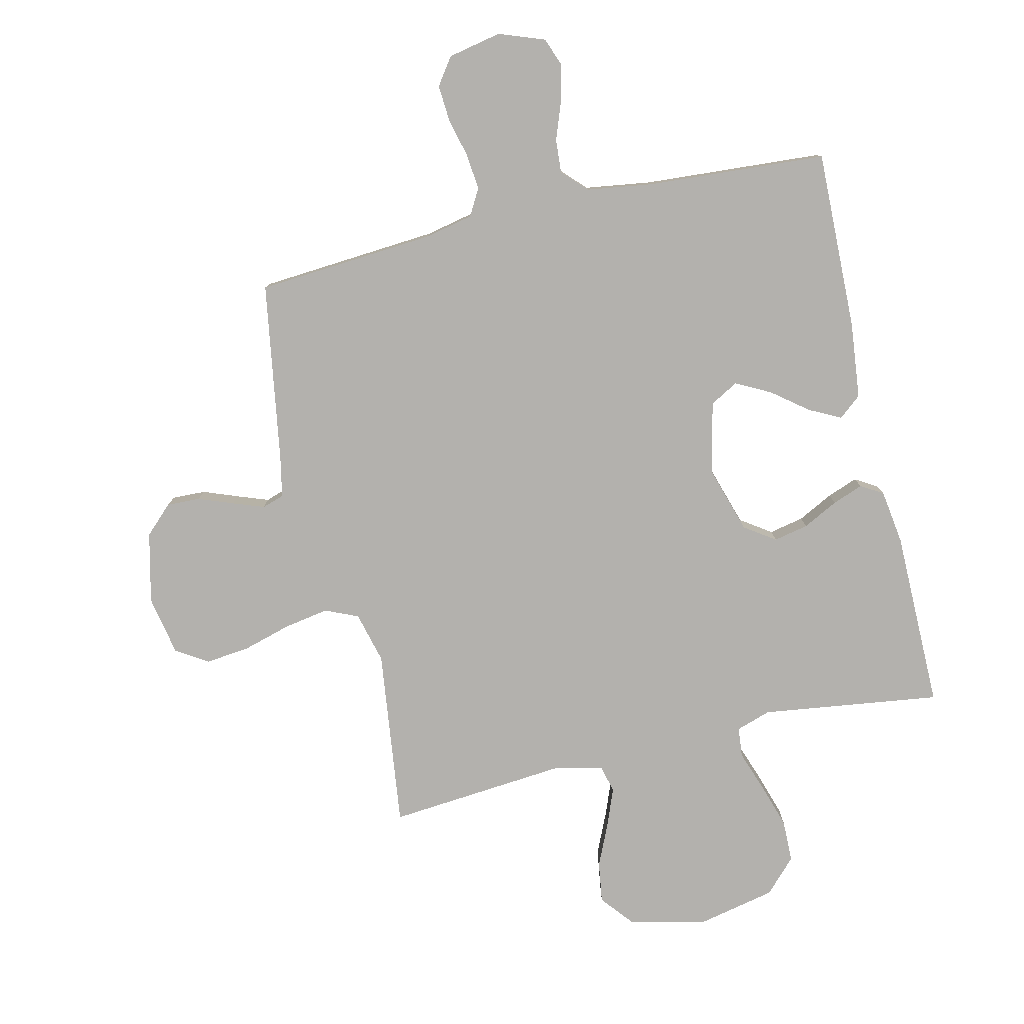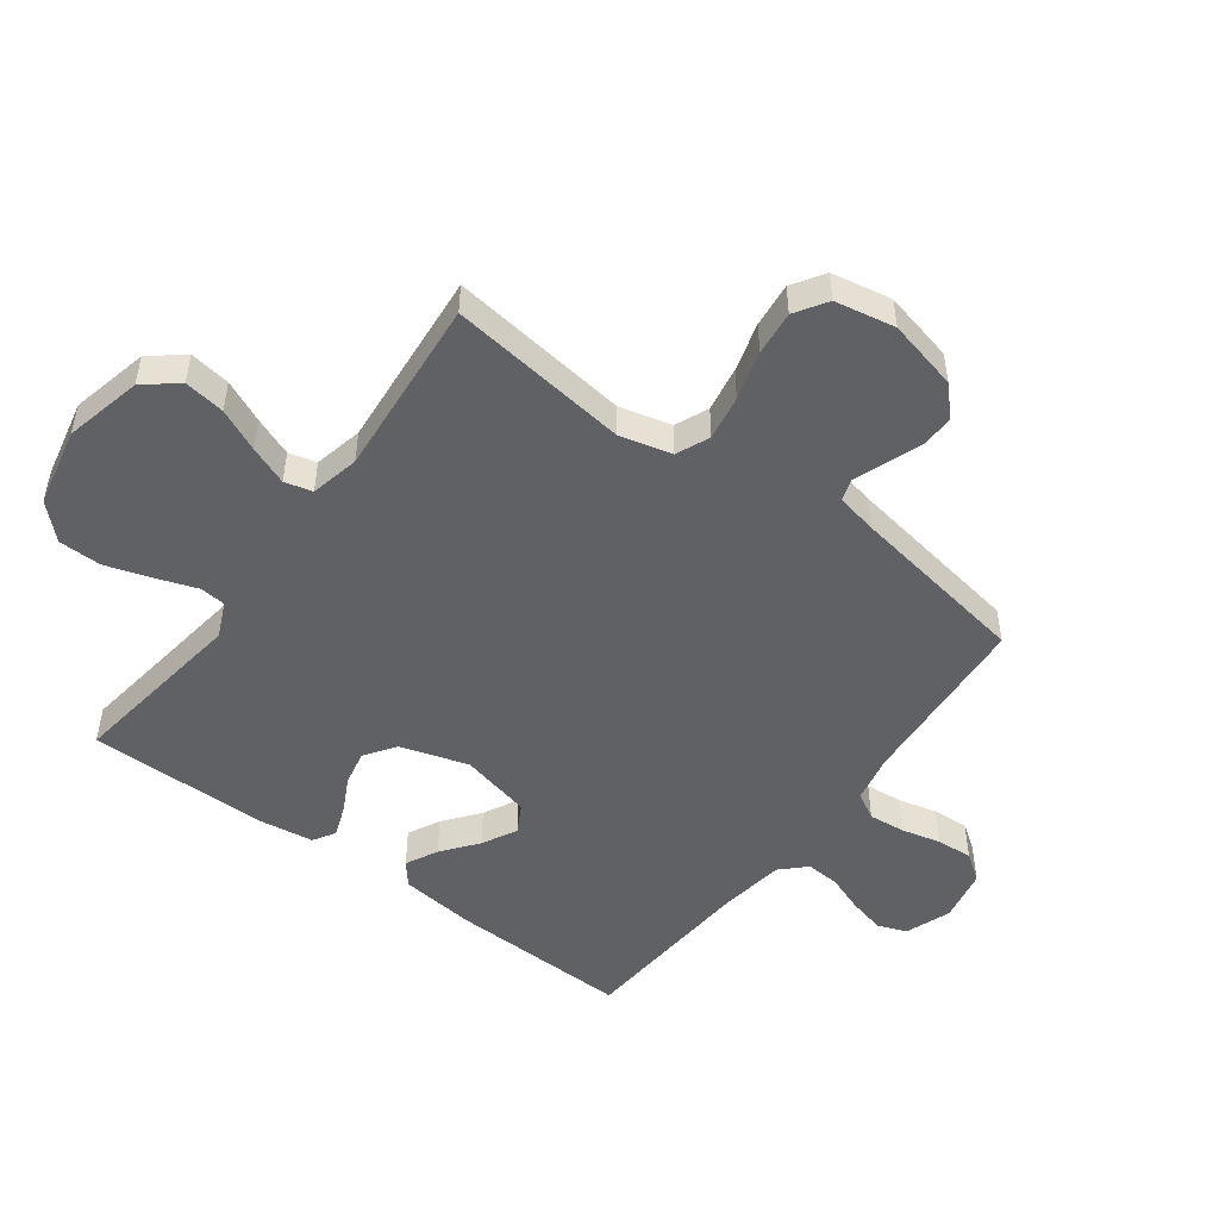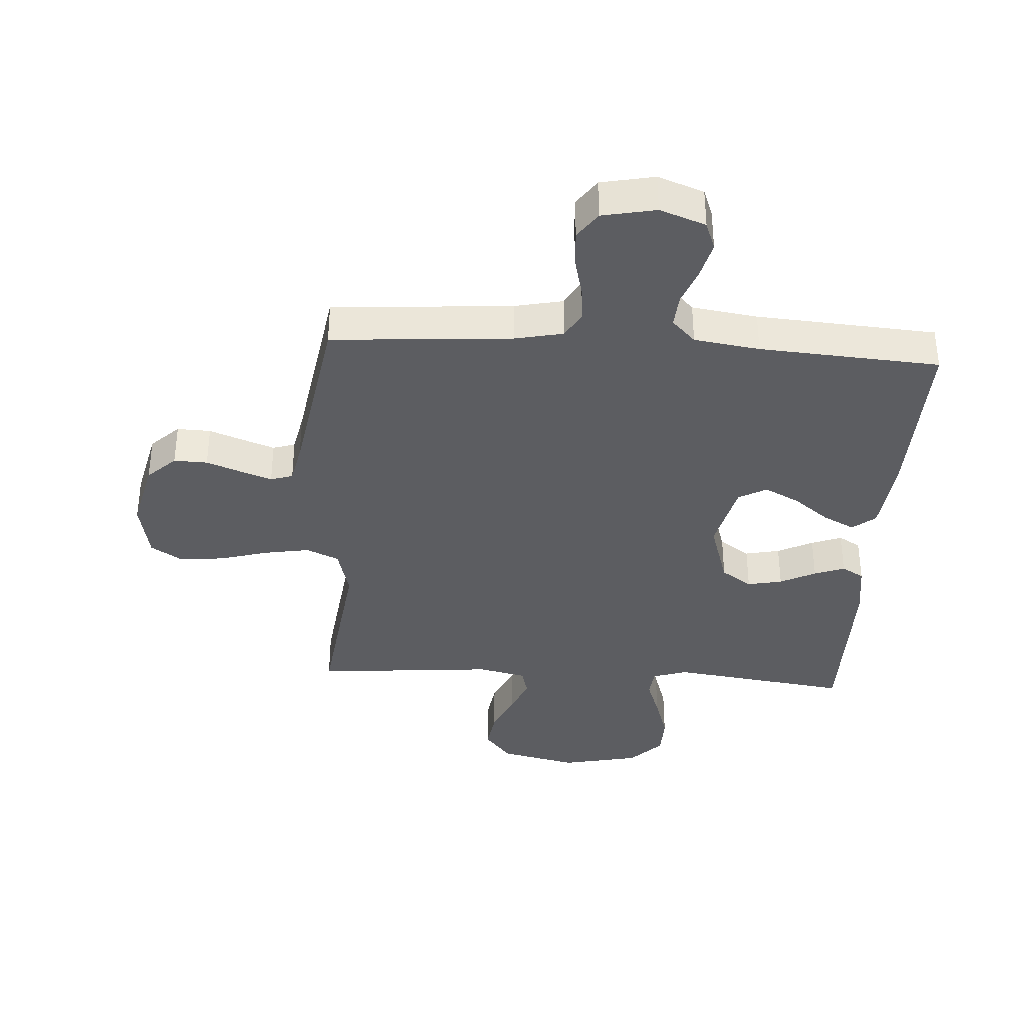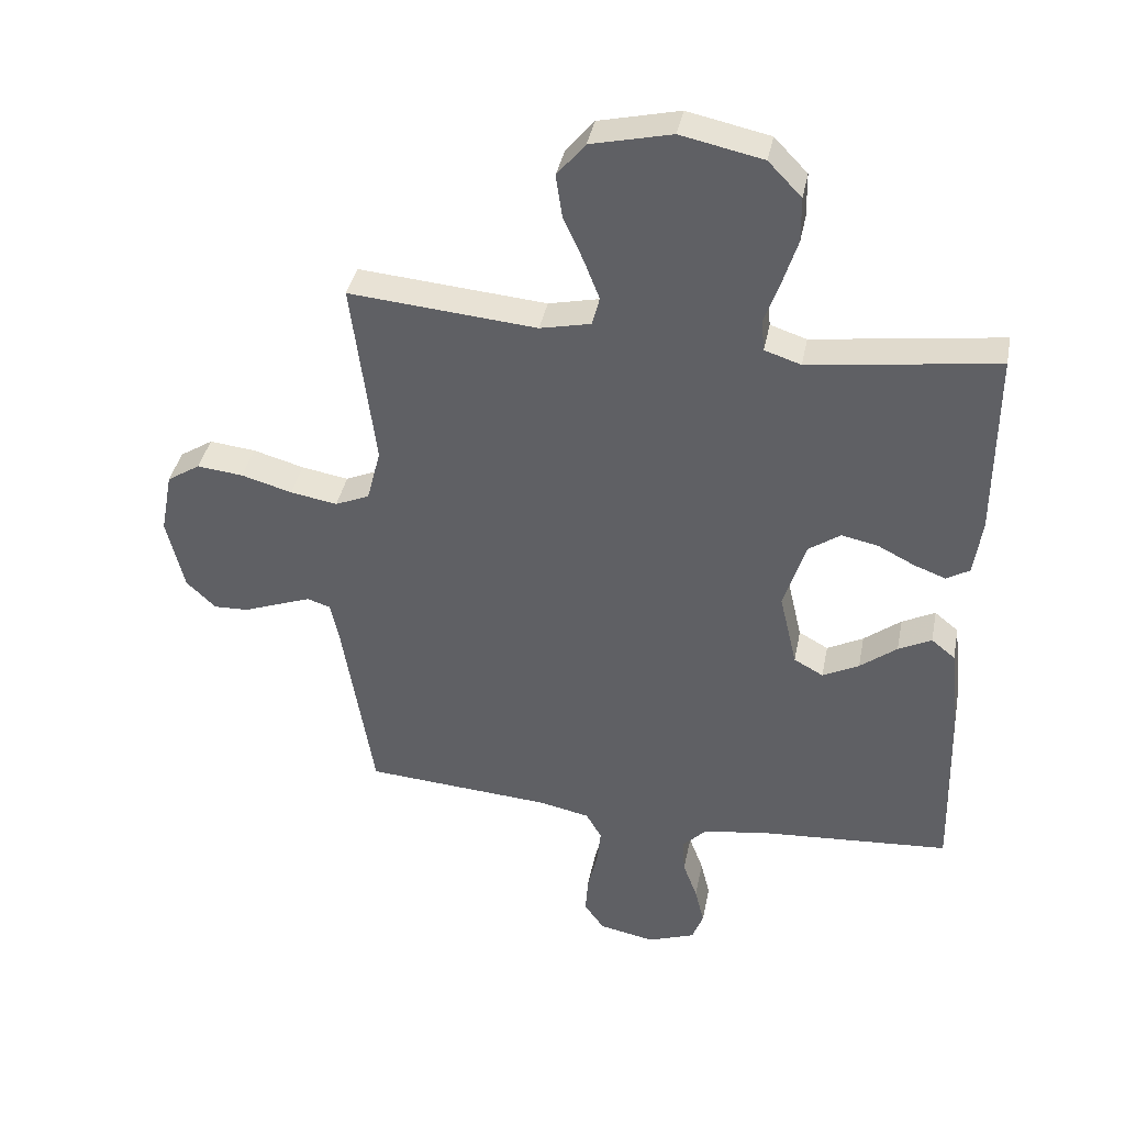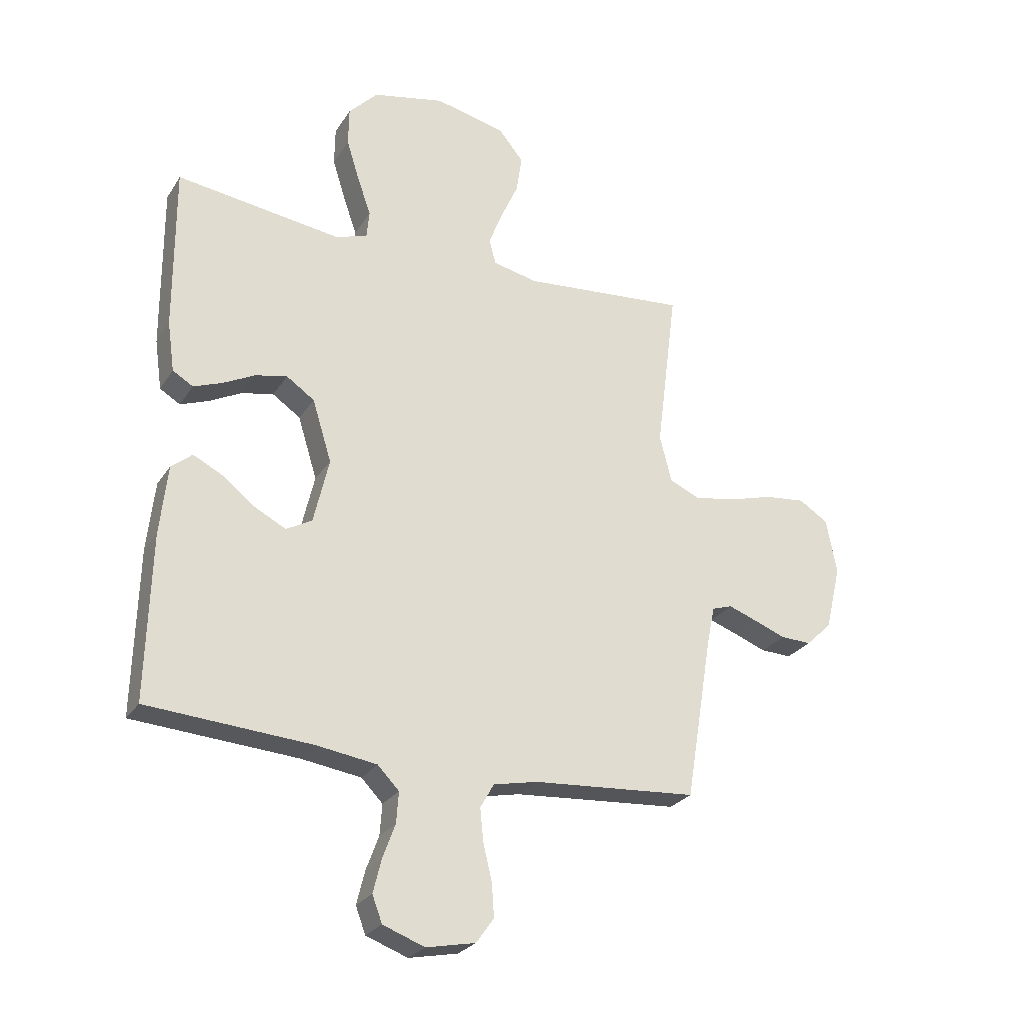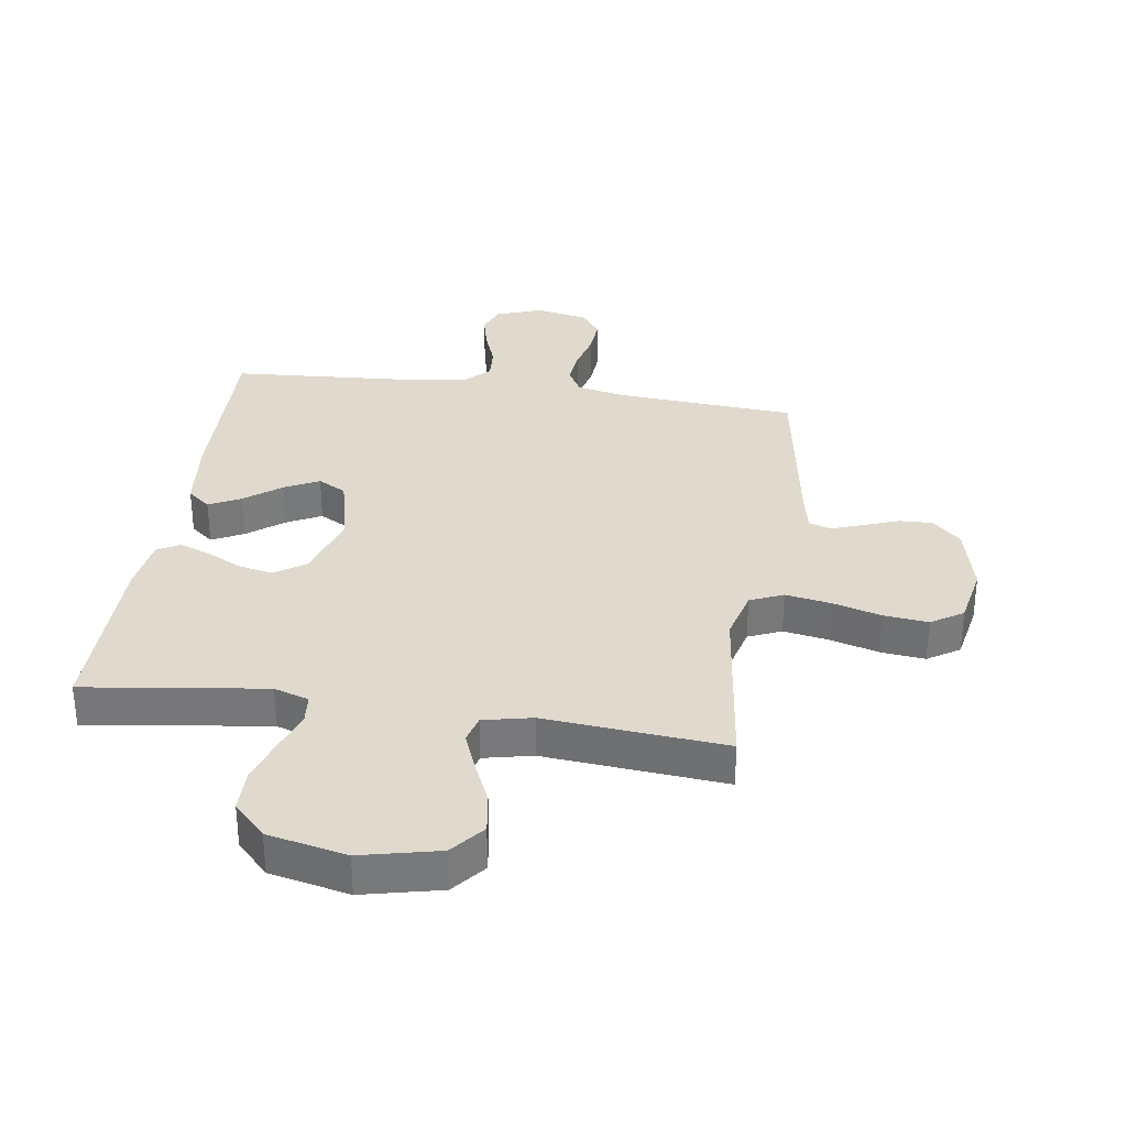
<metadata>
{"format":"obj","ext":"obj","renderer":"f3d","projection":"perspective","resolution":1024,"background":"white","views":[{"elev":-79.2,"azim":-166.8,"up":"+Y"},{"elev":-49.7,"azim":53.4,"up":"+Y"},{"elev":-36.4,"azim":176.4,"up":"+Y"},{"elev":38.7,"azim":-169.0,"up":"+Z"},{"elev":-26.3,"azim":-25.7,"up":"+Z"},{"elev":32.7,"azim":8.5,"up":"+Y"}]}
</metadata>
<code>
v 0.5 0.07 0.5
v 0.462 0.07 0.2
v 0.484 0.07 0.114
v 0.539 0.07 0.09
v 0.614 0.07 0.103
v 0.695 0.07 0.126
v 0.769 0.07 0.134
v 0.822 0.07 0.1
v 0.841 0.07 0
v 0.813 0.07 -0.118
v 0.766 0.07 -0.163
v 0.71 0.07 -0.161
v 0.652 0.07 -0.139
v 0.6 0.07 -0.12
v 0.563 0.07 -0.132
v 0.549 0.07 -0.2
v 0.5 0.07 -0.5
v 0.2 0.07 -0.522
v 0.12 0.07 -0.539
v 0.095 0.07 -0.583
v 0.101 0.07 -0.643
v 0.117 0.07 -0.709
v 0.121 0.07 -0.769
v 0.089 0.07 -0.814
v 0 0.07 -0.832
v -0.076 0.07 -0.804
v -0.094 0.07 -0.756
v -0.079 0.07 -0.695
v -0.056 0.07 -0.633
v -0.052 0.07 -0.577
v -0.091 0.07 -0.537
v -0.2 0.07 -0.521
v -0.5 0.07 -0.5
v -0.492 0.07 -0.2
v -0.478 0.07 -0.073
v -0.44 0.07 -0.042
v -0.387 0.07 -0.069
v -0.328 0.07 -0.115
v -0.27 0.07 -0.145
v -0.223 0.07 -0.119
v -0.195 0.07 0
v -0.23 0.07 0.113
v -0.281 0.07 0.148
v -0.339 0.07 0.136
v -0.398 0.07 0.106
v -0.449 0.07 0.087
v -0.486 0.07 0.109
v -0.499 0.07 0.2
v -0.5 0.07 0.5
v -0.2 0.07 0.459
v -0.142 0.07 0.478
v -0.137 0.07 0.528
v -0.161 0.07 0.596
v -0.185 0.07 0.672
v -0.184 0.07 0.743
v -0.131 0.07 0.798
v 0 0.07 0.826
v 0.129 0.07 0.796
v 0.174 0.07 0.741
v 0.164 0.07 0.673
v 0.132 0.07 0.602
v 0.107 0.07 0.538
v 0.119 0.07 0.492
v 0.2 0.07 0.474
v 0.5 0 0.5
v 0.462 0 0.2
v 0.484 0 0.114
v 0.539 0 0.09
v 0.614 0 0.103
v 0.695 0 0.126
v 0.769 0 0.134
v 0.822 0 0.1
v 0.841 0 0
v 0.813 0 -0.118
v 0.766 0 -0.163
v 0.71 0 -0.161
v 0.652 0 -0.139
v 0.6 0 -0.12
v 0.563 0 -0.132
v 0.549 0 -0.2
v 0.5 0 -0.5
v 0.2 0 -0.522
v 0.12 0 -0.539
v 0.095 0 -0.583
v 0.101 0 -0.643
v 0.117 0 -0.709
v 0.121 0 -0.769
v 0.089 0 -0.814
v 0 0 -0.832
v -0.076 0 -0.804
v -0.094 0 -0.756
v -0.079 0 -0.695
v -0.056 0 -0.633
v -0.052 0 -0.577
v -0.091 0 -0.537
v -0.2 0 -0.521
v -0.5 0 -0.5
v -0.492 0 -0.2
v -0.478 0 -0.073
v -0.44 0 -0.042
v -0.387 0 -0.069
v -0.328 0 -0.115
v -0.27 0 -0.145
v -0.223 0 -0.119
v -0.195 0 0
v -0.23 0 0.113
v -0.281 0 0.148
v -0.339 0 0.136
v -0.398 0 0.106
v -0.449 0 0.087
v -0.486 0 0.109
v -0.499 0 0.2
v -0.5 0 0.5
v -0.2 0 0.459
v -0.142 0 0.478
v -0.137 0 0.528
v -0.161 0 0.596
v -0.185 0 0.672
v -0.184 0 0.743
v -0.131 0 0.798
v 0 0 0.826
v 0.129 0 0.796
v 0.174 0 0.741
v 0.164 0 0.673
v 0.132 0 0.602
v 0.107 0 0.538
v 0.119 0 0.492
v 0.2 0 0.474
f 59 60 61
f 58 59 61
f 57 58 61
f 56 57 61
f 55 56 61
f 54 55 61
f 53 54 61
f 52 53 61
f 51 52 61 62
f 50 51 62 63
f 48 49 50
f 47 48 50
f 46 47 50
f 45 46 50
f 44 45 50
f 50 63 64
f 44 50 64
f 43 44 64
f 36 37 38
f 35 36 38
f 34 35 38
f 33 34 38
f 32 33 38
f 31 32 38 39
f 30 31 39 40
f 27 28 29
f 26 27 29
f 25 26 29
f 24 25 29
f 23 24 29
f 22 23 29
f 21 22 29
f 20 21 29 30
f 30 40 41
f 20 30 41
f 19 20 41
f 16 17 18
f 19 41 42
f 18 19 42
f 16 18 42
f 15 16 42
f 11 12 13
f 10 11 13
f 9 10 13
f 8 9 13
f 7 8 13
f 6 7 13
f 5 6 13
f 4 5 13 14
f 64 1 2
f 43 64 2
f 42 43 2
f 14 15 42
f 4 14 42
f 3 4 42
f 2 3 42
f 125 124 123
f 125 123 122
f 125 122 121
f 125 121 120
f 125 120 119
f 125 119 118
f 125 118 117
f 125 117 116
f 126 125 116 115
f 127 126 115 114
f 114 113 112
f 114 112 111
f 114 111 110
f 114 110 109
f 114 109 108
f 128 127 114
f 128 114 108
f 128 108 107
f 102 101 100
f 102 100 99
f 102 99 98
f 102 98 97
f 102 97 96
f 103 102 96 95
f 104 103 95 94
f 93 92 91
f 93 91 90
f 93 90 89
f 93 89 88
f 93 88 87
f 93 87 86
f 93 86 85
f 94 93 85 84
f 105 104 94
f 105 94 84
f 105 84 83
f 82 81 80
f 106 105 83
f 106 83 82
f 106 82 80
f 106 80 79
f 77 76 75
f 77 75 74
f 77 74 73
f 77 73 72
f 77 72 71
f 77 71 70
f 77 70 69
f 78 77 69 68
f 66 65 128
f 66 128 107
f 66 107 106
f 106 79 78
f 106 78 68
f 106 68 67
f 106 67 66
f 1 65 66 2
f 2 66 67 3
f 3 67 68 4
f 4 68 69 5
f 5 69 70 6
f 6 70 71 7
f 7 71 72 8
f 8 72 73 9
f 9 73 74 10
f 10 74 75 11
f 11 75 76 12
f 12 76 77 13
f 13 77 78 14
f 14 78 79 15
f 15 79 80 16
f 16 80 81 17
f 17 81 82 18
f 18 82 83 19
f 19 83 84 20
f 20 84 85 21
f 21 85 86 22
f 22 86 87 23
f 23 87 88 24
f 24 88 89 25
f 25 89 90 26
f 26 90 91 27
f 27 91 92 28
f 28 92 93 29
f 29 93 94 30
f 30 94 95 31
f 31 95 96 32
f 32 96 97 33
f 33 97 98 34
f 34 98 99 35
f 35 99 100 36
f 36 100 101 37
f 37 101 102 38
f 38 102 103 39
f 39 103 104 40
f 40 104 105 41
f 41 105 106 42
f 42 106 107 43
f 43 107 108 44
f 44 108 109 45
f 45 109 110 46
f 46 110 111 47
f 47 111 112 48
f 48 112 113 49
f 49 113 114 50
f 50 114 115 51
f 51 115 116 52
f 52 116 117 53
f 53 117 118 54
f 54 118 119 55
f 55 119 120 56
f 56 120 121 57
f 57 121 122 58
f 58 122 123 59
f 59 123 124 60
f 60 124 125 61
f 61 125 126 62
f 62 126 127 63
f 63 127 128 64
f 64 128 65 1

</code>
